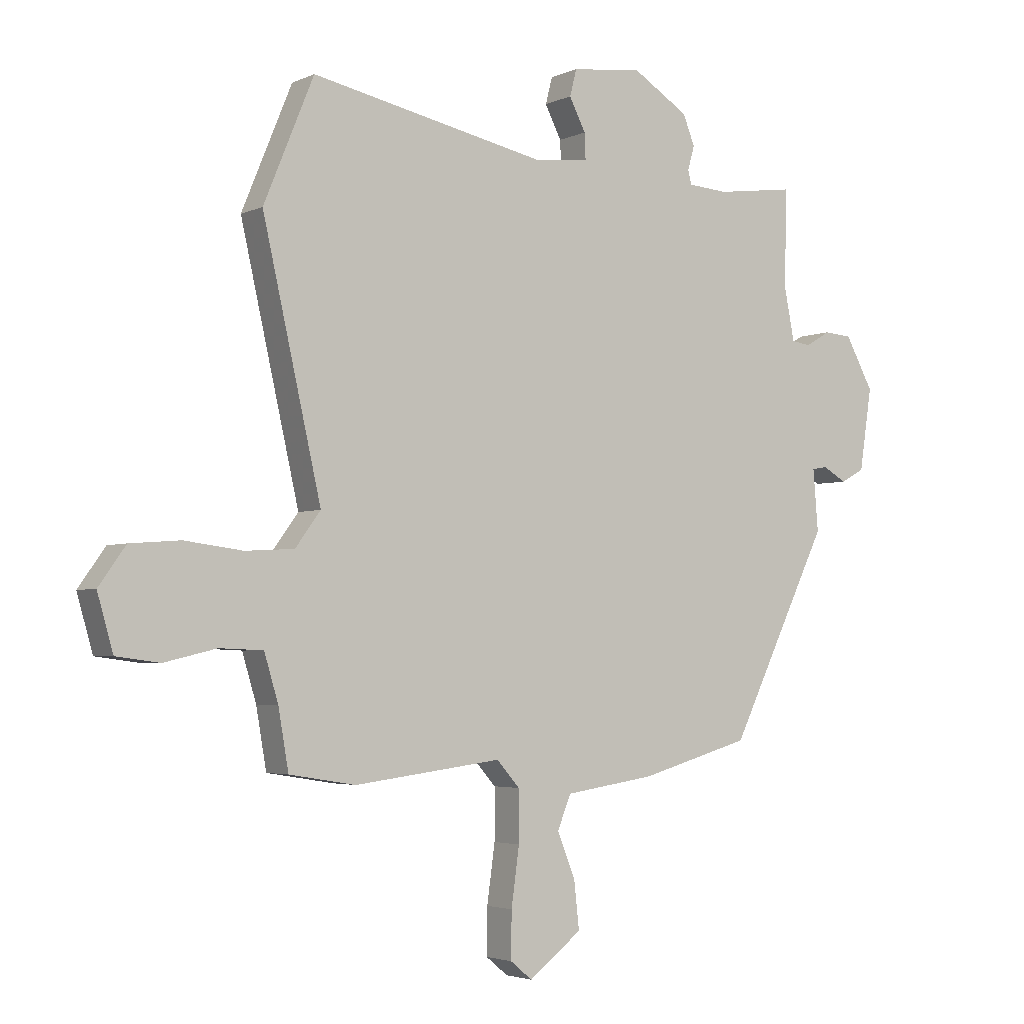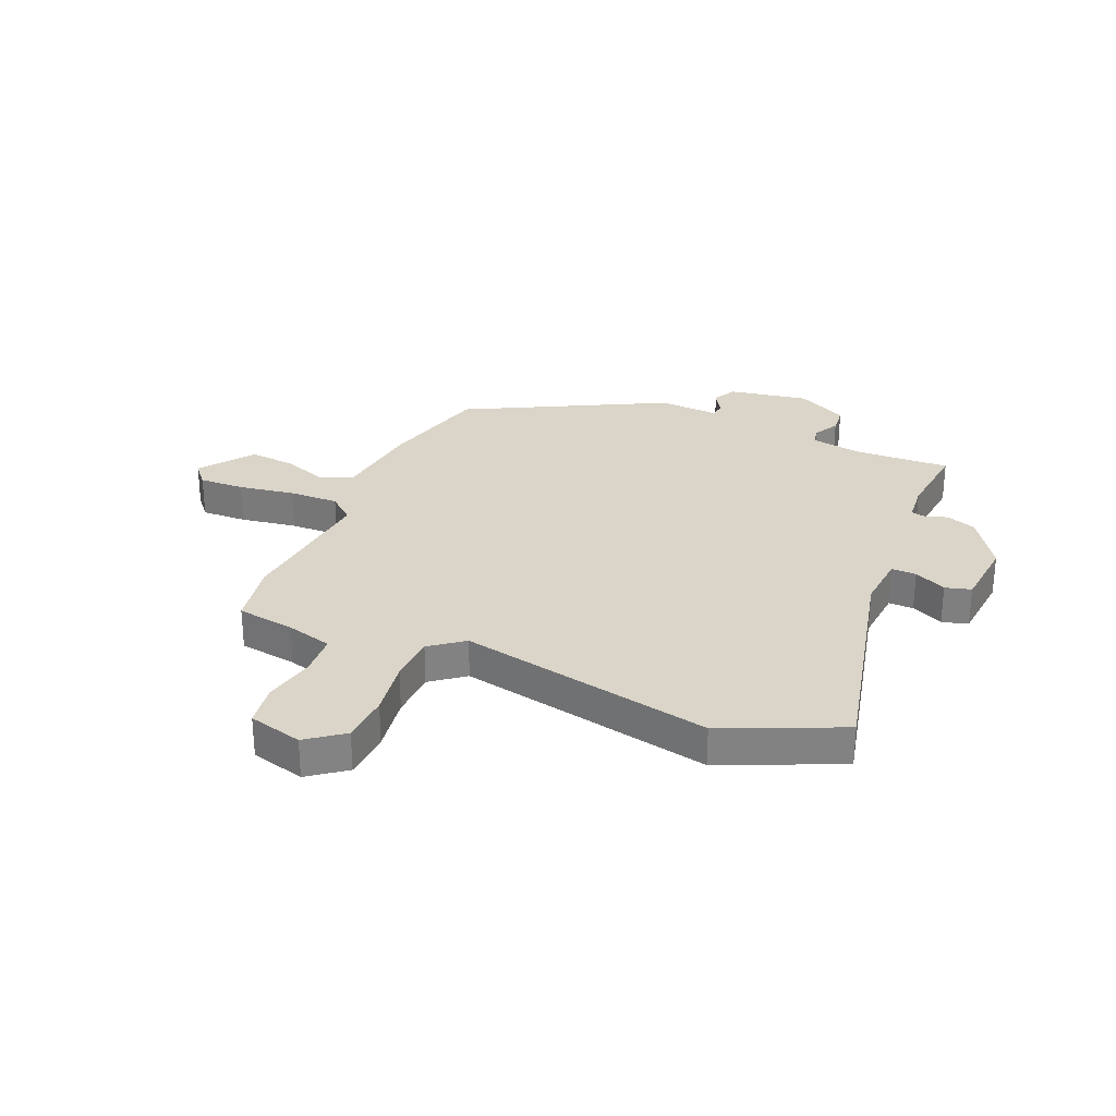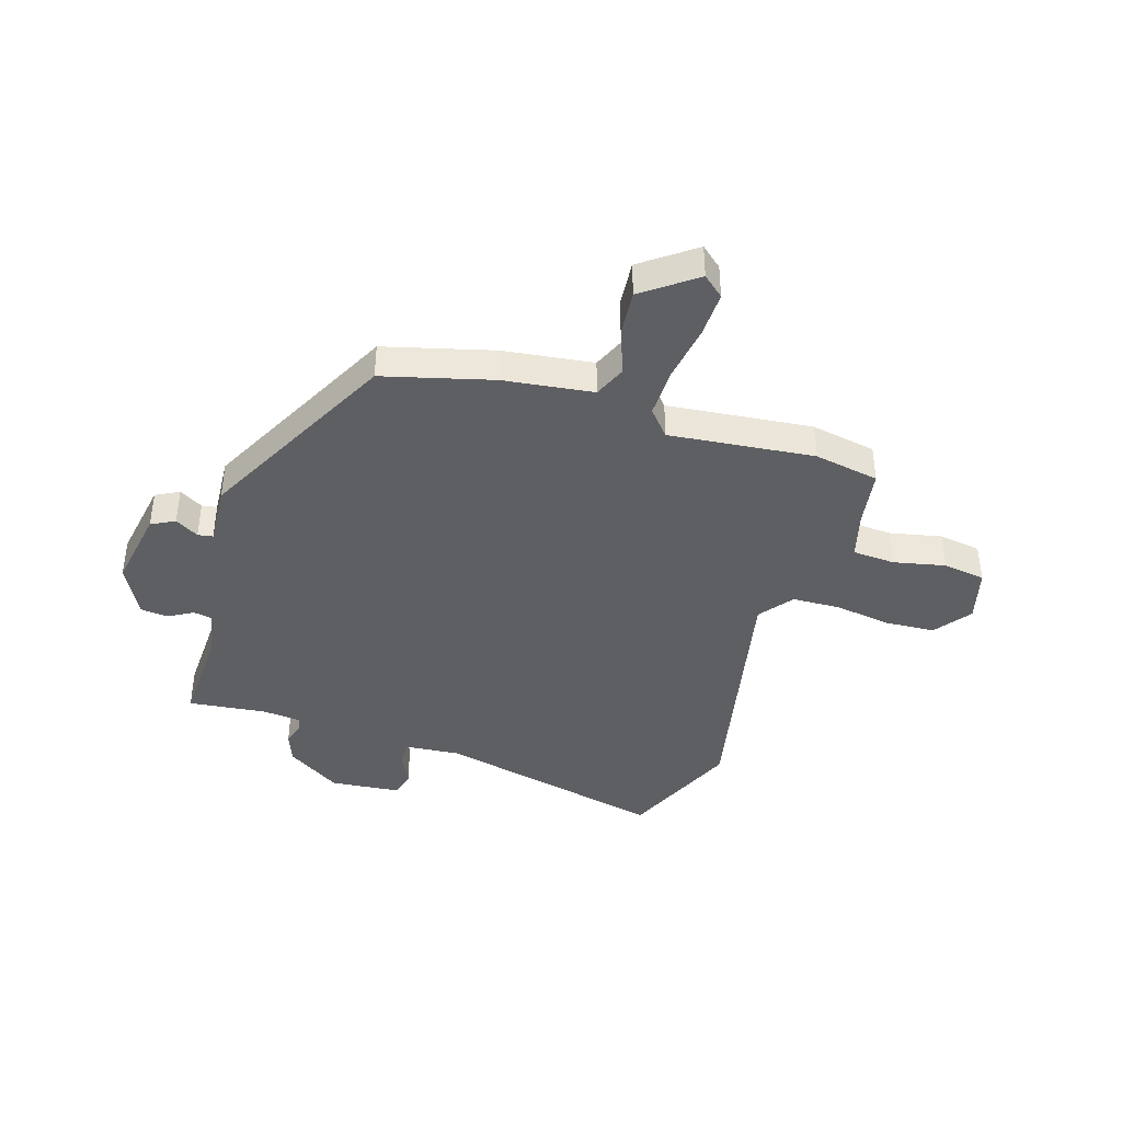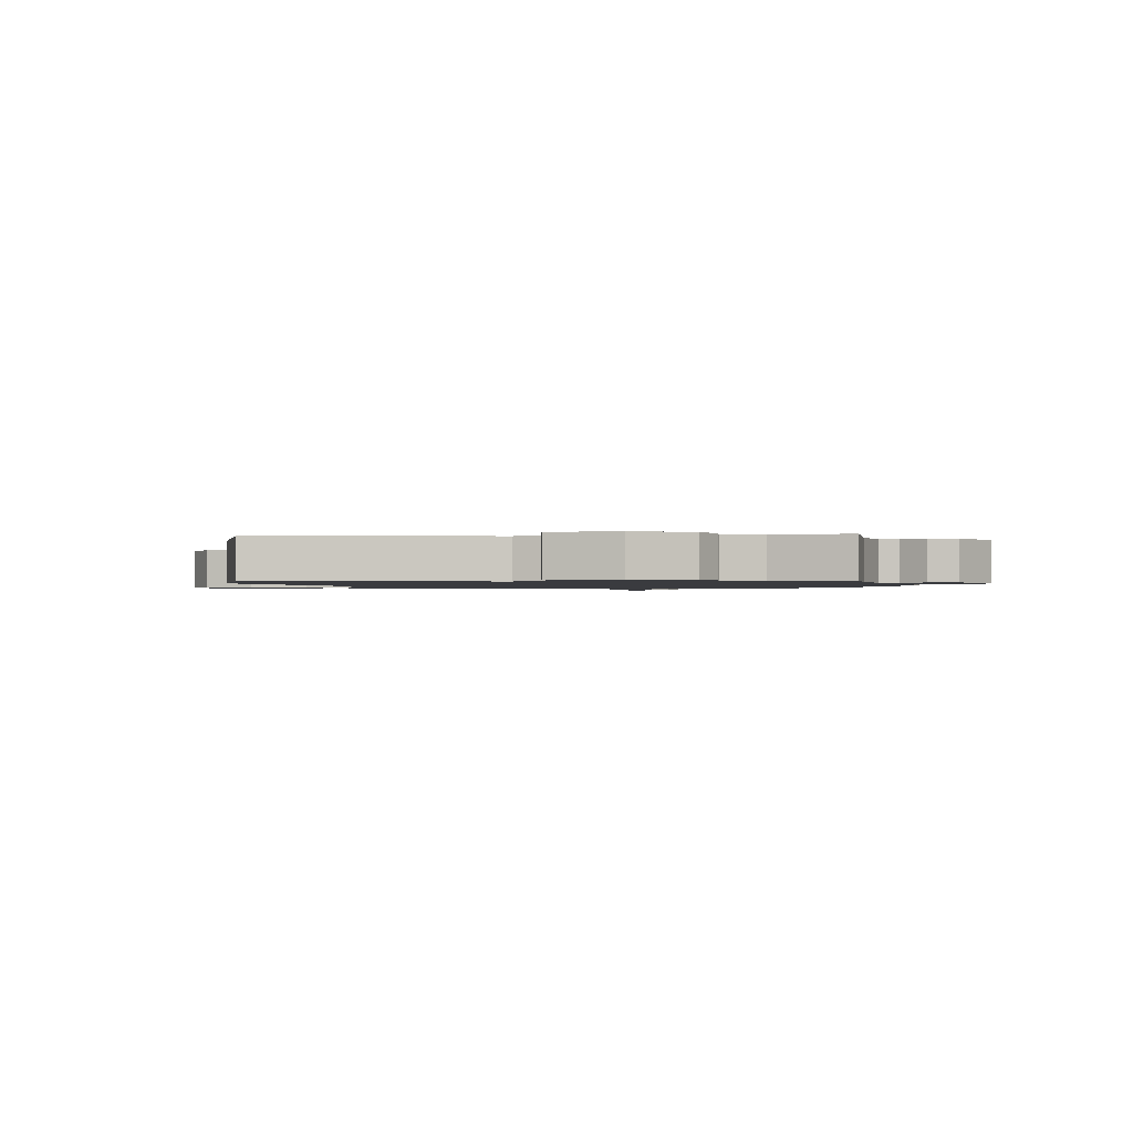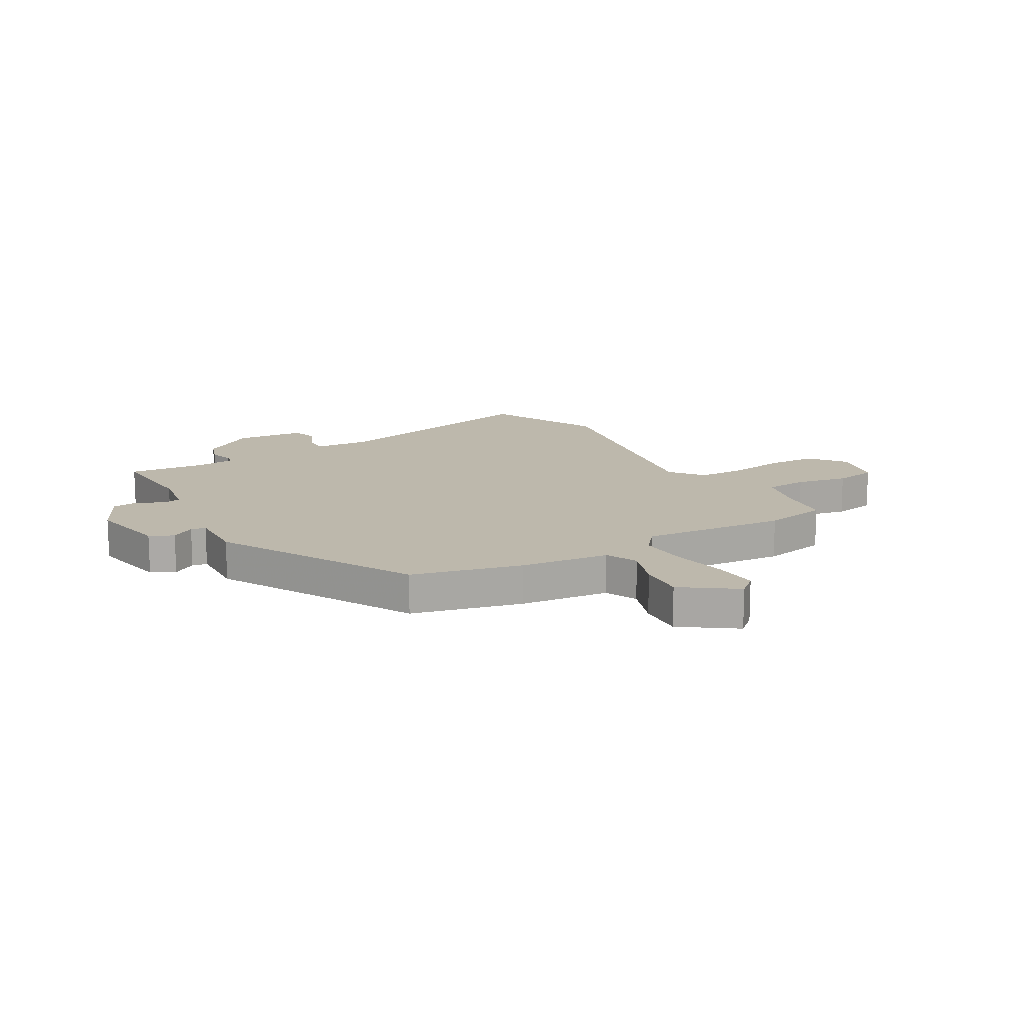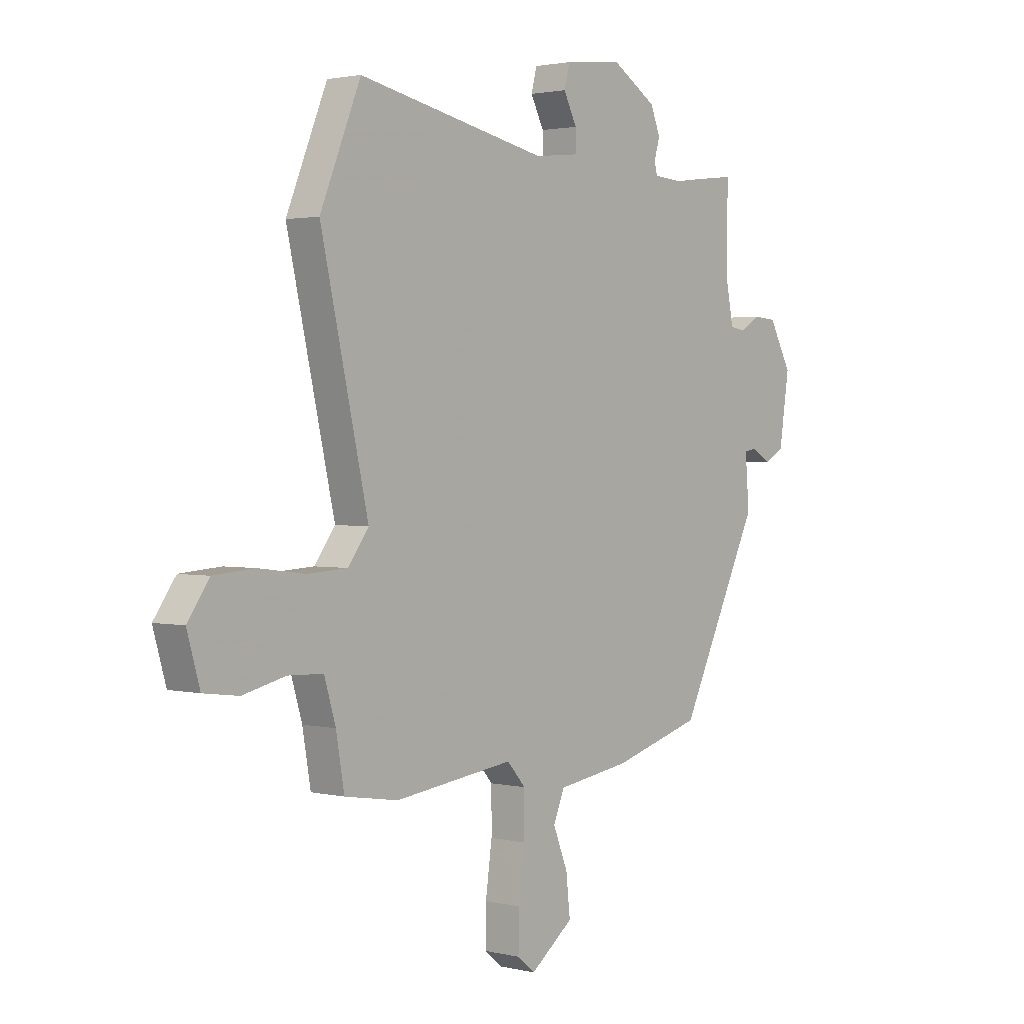
<metadata>
{"format":"obj","ext":"obj","renderer":"f3d","projection":"perspective","resolution":1024,"background":"white","views":[{"elev":-3.4,"azim":-34.2,"up":"+Z"},{"elev":29.2,"azim":-68.3,"up":"+Y"},{"elev":-41.1,"azim":161.5,"up":"+Y"},{"elev":-1.2,"azim":10.8,"up":"+Y"},{"elev":14.7,"azim":147.7,"up":"+Y"},{"elev":1.9,"azim":-50.1,"up":"+Z"}]}
</metadata>
<code>
v -0.558 0.07 0.36
v -0.469 0.07 0.576
v -0.052 0.07 0.49
v 0.047 0.07 0.501
v 0.045 0.07 0.546
v 0.016 0.07 0.603
v 0.028 0.07 0.65
v 0.154 0.07 0.665
v 0.254 0.07 0.603
v 0.275 0.07 0.55
v 0.263 0.07 0.508
v 0.269 0.07 0.483
v 0.34 0.07 0.478
v 0.48 0.07 0.497
v 0.477 0.07 0.323
v 0.495 0.07 0.231
v 0.529 0.07 0.226
v 0.573 0.07 0.252
v 0.623 0.07 0.248
v 0.673 0.07 0.157
v 0.651 0.07 0.012
v 0.609 0.07 -0.011
v 0.566 0.07 0.013
v 0.539 0.07 0.008
v 0.548 0.07 -0.101
v 0.371 0.07 -0.463
v 0.175 0.07 -0.519
v 0.014 0.07 -0.543
v -0.01 0.07 -0.602
v 0.022 0.07 -0.682
v 0.031 0.07 -0.765
v -0.063 0.07 -0.837
v -0.102 0.07 -0.805
v -0.101 0.07 -0.723
v -0.087 0.07 -0.621
v -0.087 0.07 -0.531
v -0.128 0.07 -0.485
v -0.39 0.07 -0.518
v -0.508 0.07 -0.499
v -0.526 0.07 -0.395
v -0.551 0.07 -0.312
v -0.628 0.07 -0.309
v -0.721 0.07 -0.331
v -0.798 0.07 -0.321
v -0.826 0.07 -0.224
v -0.778 0.07 -0.157
v -0.689 0.07 -0.15
v -0.586 0.07 -0.163
v -0.499 0.07 -0.158
v -0.454 0.07 -0.097
v -0.558 0 0.36
v -0.469 0 0.576
v -0.052 0 0.49
v 0.047 0 0.501
v 0.045 0 0.546
v 0.016 0 0.603
v 0.028 0 0.65
v 0.154 0 0.665
v 0.254 0 0.603
v 0.275 0 0.55
v 0.263 0 0.508
v 0.269 0 0.483
v 0.34 0 0.478
v 0.48 0 0.497
v 0.477 0 0.323
v 0.495 0 0.231
v 0.529 0 0.226
v 0.573 0 0.252
v 0.623 0 0.248
v 0.673 0 0.157
v 0.651 0 0.012
v 0.609 0 -0.011
v 0.566 0 0.013
v 0.539 0 0.008
v 0.548 0 -0.101
v 0.371 0 -0.463
v 0.175 0 -0.519
v 0.014 0 -0.543
v -0.01 0 -0.602
v 0.022 0 -0.682
v 0.031 0 -0.765
v -0.063 0 -0.837
v -0.102 0 -0.805
v -0.101 0 -0.723
v -0.087 0 -0.621
v -0.087 0 -0.531
v -0.128 0 -0.485
v -0.39 0 -0.518
v -0.508 0 -0.499
v -0.526 0 -0.395
v -0.551 0 -0.312
v -0.628 0 -0.309
v -0.721 0 -0.331
v -0.798 0 -0.321
v -0.826 0 -0.224
v -0.778 0 -0.157
v -0.689 0 -0.15
v -0.586 0 -0.163
v -0.499 0 -0.158
v -0.454 0 -0.097
f 46 47 48
f 45 46 48
f 44 45 48
f 43 44 48
f 42 43 48
f 41 42 48 49
f 40 41 49 50
f 39 40 50
f 38 39 50
f 37 38 50
f 33 34 35
f 32 33 35
f 31 32 35
f 30 31 35
f 29 30 35
f 28 29 35 36
f 1 2 3
f 50 1 3
f 37 50 3
f 36 37 3
f 28 36 3
f 27 28 3
f 26 27 3
f 25 26 3
f 24 25 3
f 21 22 23
f 20 21 23
f 19 20 23
f 18 19 23
f 17 18 23
f 13 14 15
f 12 13 15 16
f 9 10 11
f 8 9 11
f 7 8 11
f 6 7 11
f 5 6 11
f 4 5 11 12
f 3 4 12 16
f 16 17 23 24
f 3 16 24
f 98 97 96
f 98 96 95
f 98 95 94
f 98 94 93
f 98 93 92
f 99 98 92 91
f 100 99 91 90
f 100 90 89
f 100 89 88
f 100 88 87
f 85 84 83
f 85 83 82
f 85 82 81
f 85 81 80
f 85 80 79
f 86 85 79 78
f 53 52 51
f 53 51 100
f 53 100 87
f 53 87 86
f 53 86 78
f 53 78 77
f 53 77 76
f 53 76 75
f 53 75 74
f 73 72 71
f 73 71 70
f 73 70 69
f 73 69 68
f 73 68 67
f 65 64 63
f 66 65 63 62
f 61 60 59
f 61 59 58
f 61 58 57
f 61 57 56
f 61 56 55
f 62 61 55 54
f 66 62 54 53
f 74 73 67 66
f 74 66 53
f 1 51 52 2
f 2 52 53 3
f 3 53 54 4
f 4 54 55 5
f 5 55 56 6
f 6 56 57 7
f 7 57 58 8
f 8 58 59 9
f 9 59 60 10
f 10 60 61 11
f 11 61 62 12
f 12 62 63 13
f 13 63 64 14
f 14 64 65 15
f 15 65 66 16
f 16 66 67 17
f 17 67 68 18
f 18 68 69 19
f 19 69 70 20
f 20 70 71 21
f 21 71 72 22
f 22 72 73 23
f 23 73 74 24
f 24 74 75 25
f 25 75 76 26
f 26 76 77 27
f 27 77 78 28
f 28 78 79 29
f 29 79 80 30
f 30 80 81 31
f 31 81 82 32
f 32 82 83 33
f 33 83 84 34
f 34 84 85 35
f 35 85 86 36
f 36 86 87 37
f 37 87 88 38
f 38 88 89 39
f 39 89 90 40
f 40 90 91 41
f 41 91 92 42
f 42 92 93 43
f 43 93 94 44
f 44 94 95 45
f 45 95 96 46
f 46 96 97 47
f 47 97 98 48
f 48 98 99 49
f 49 99 100 50
f 50 100 51 1

</code>
